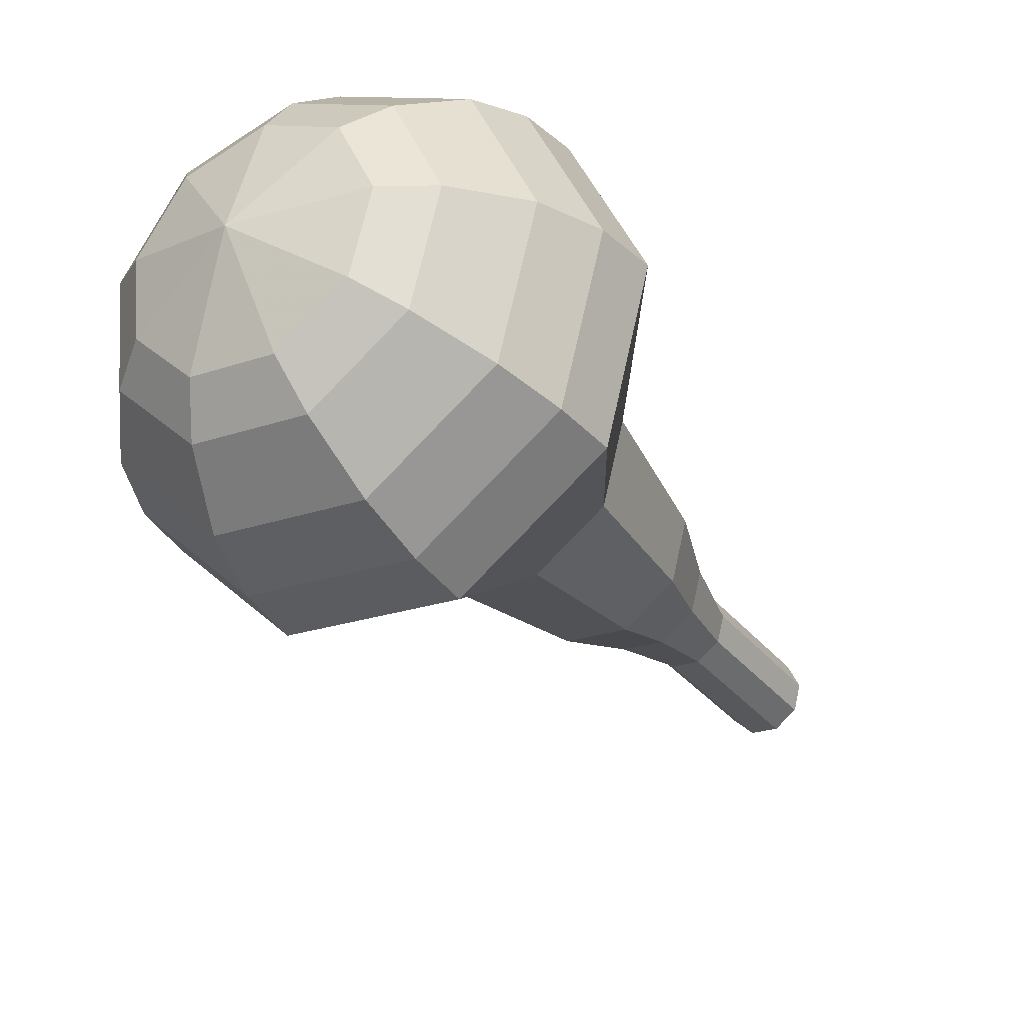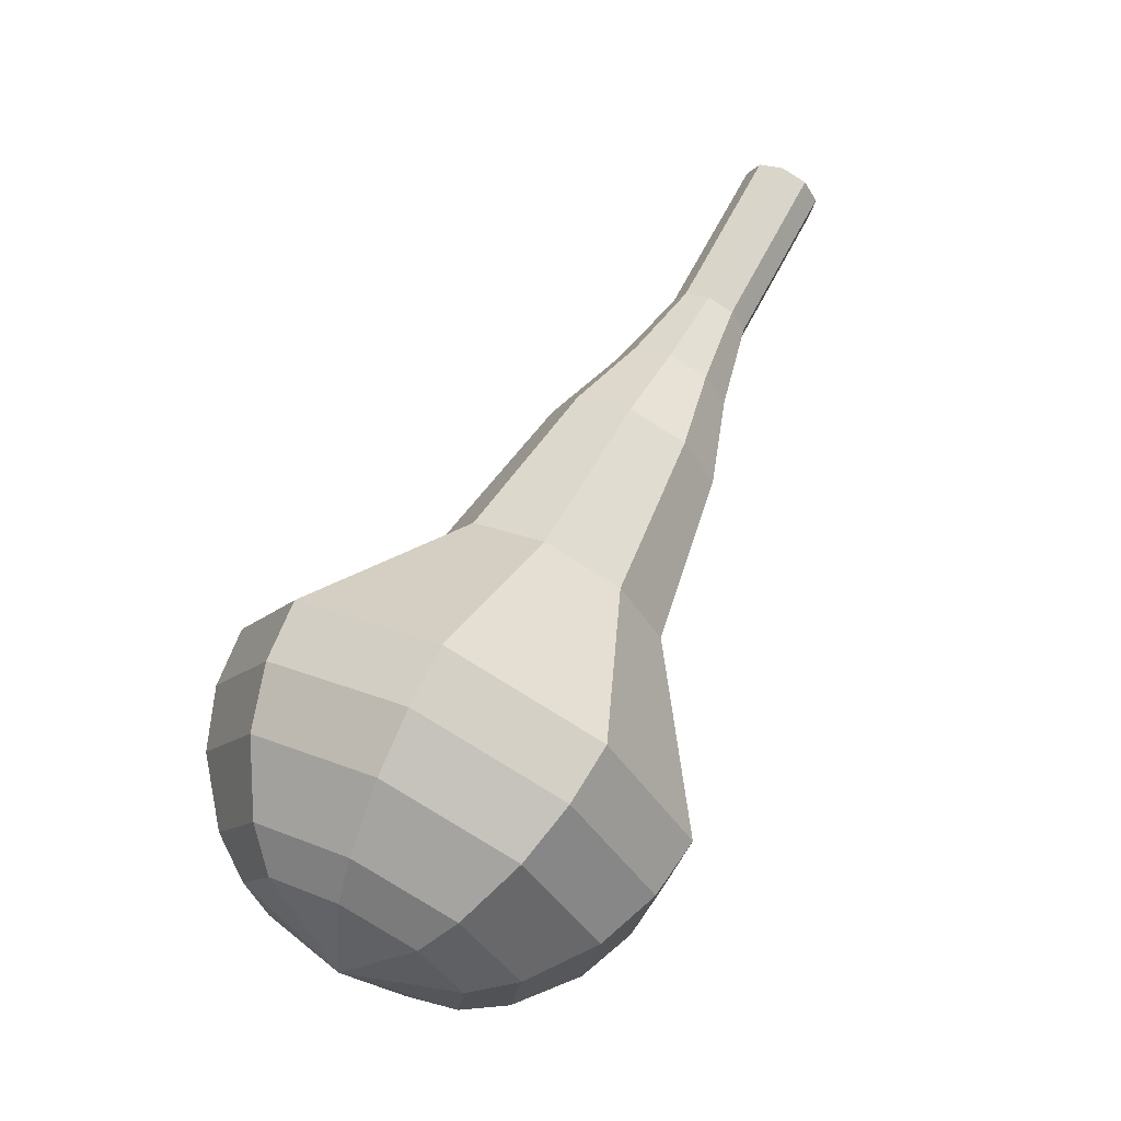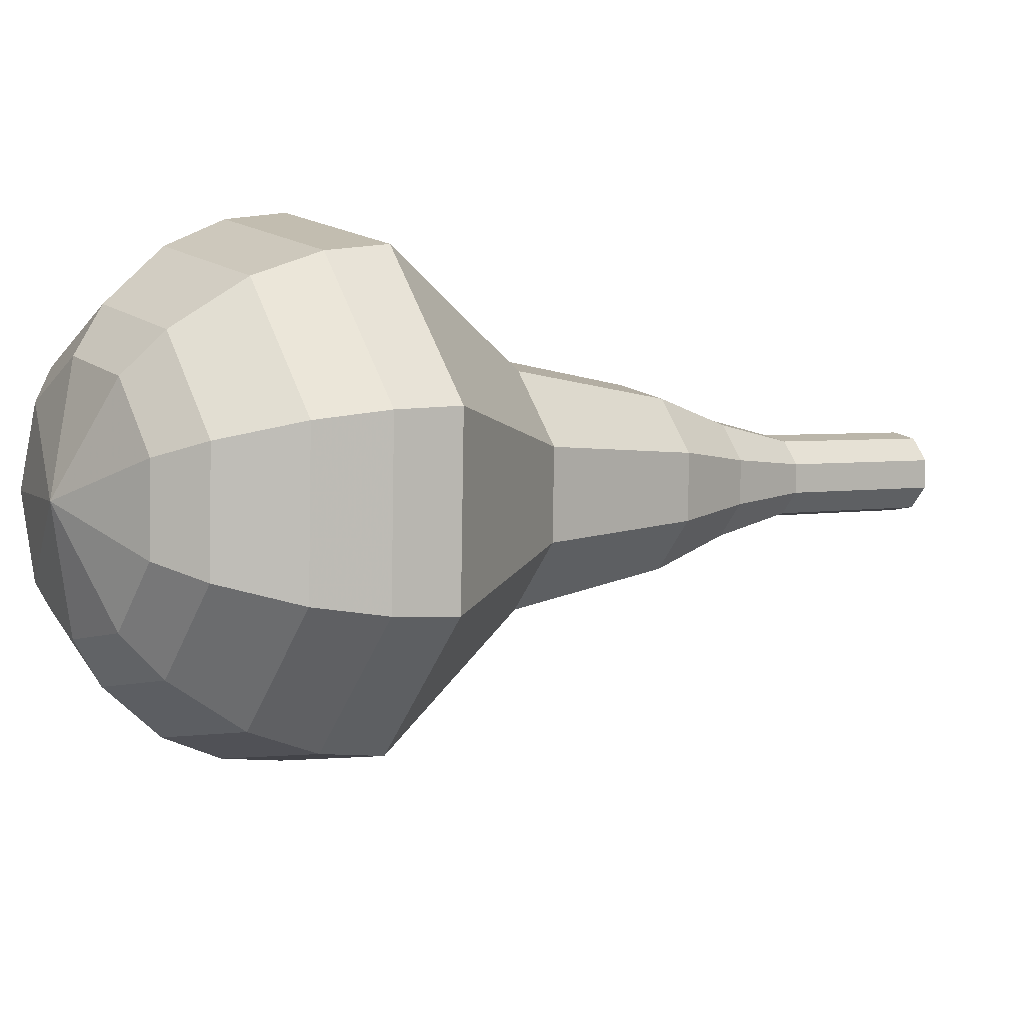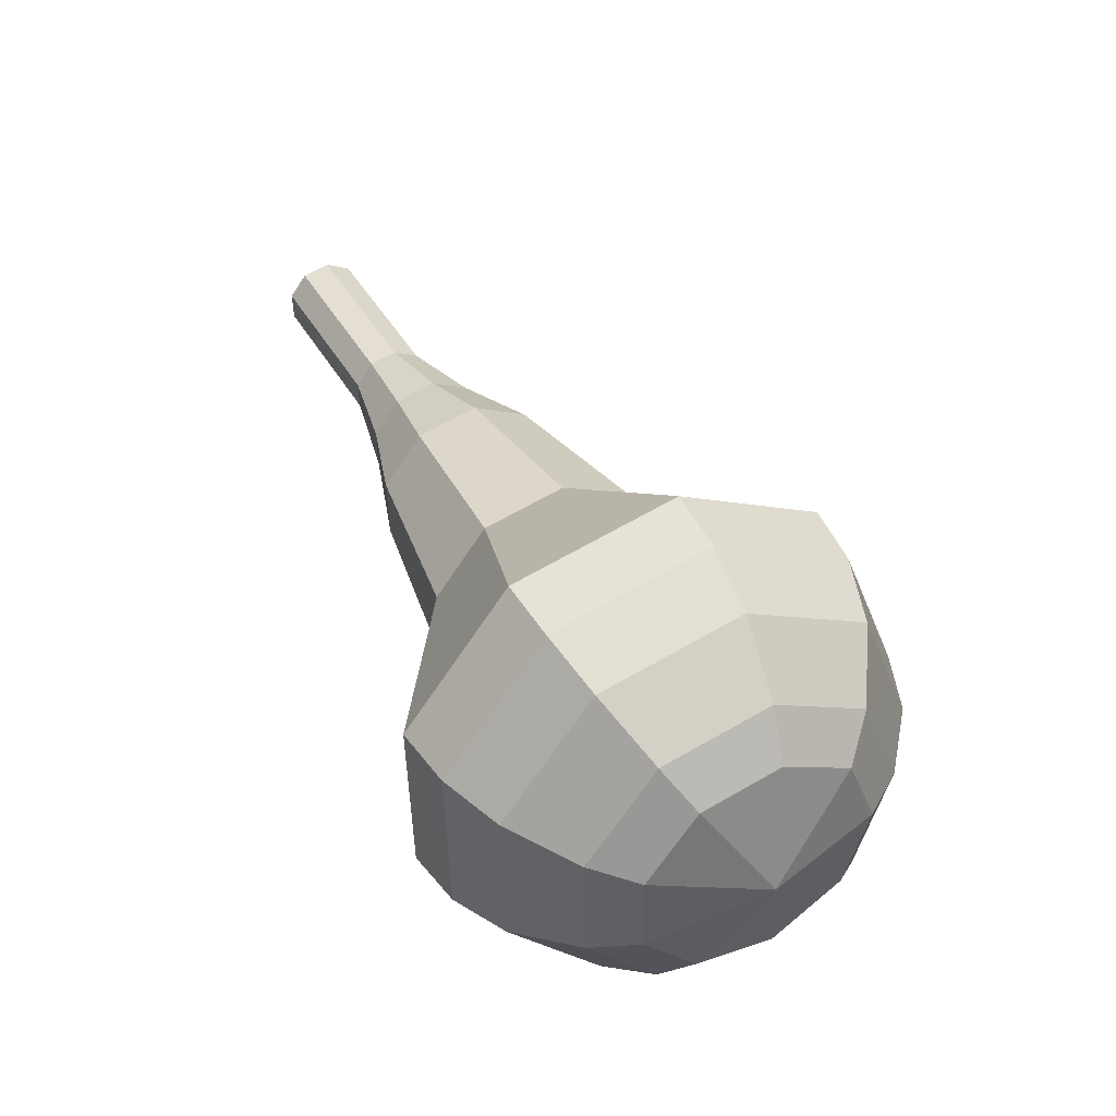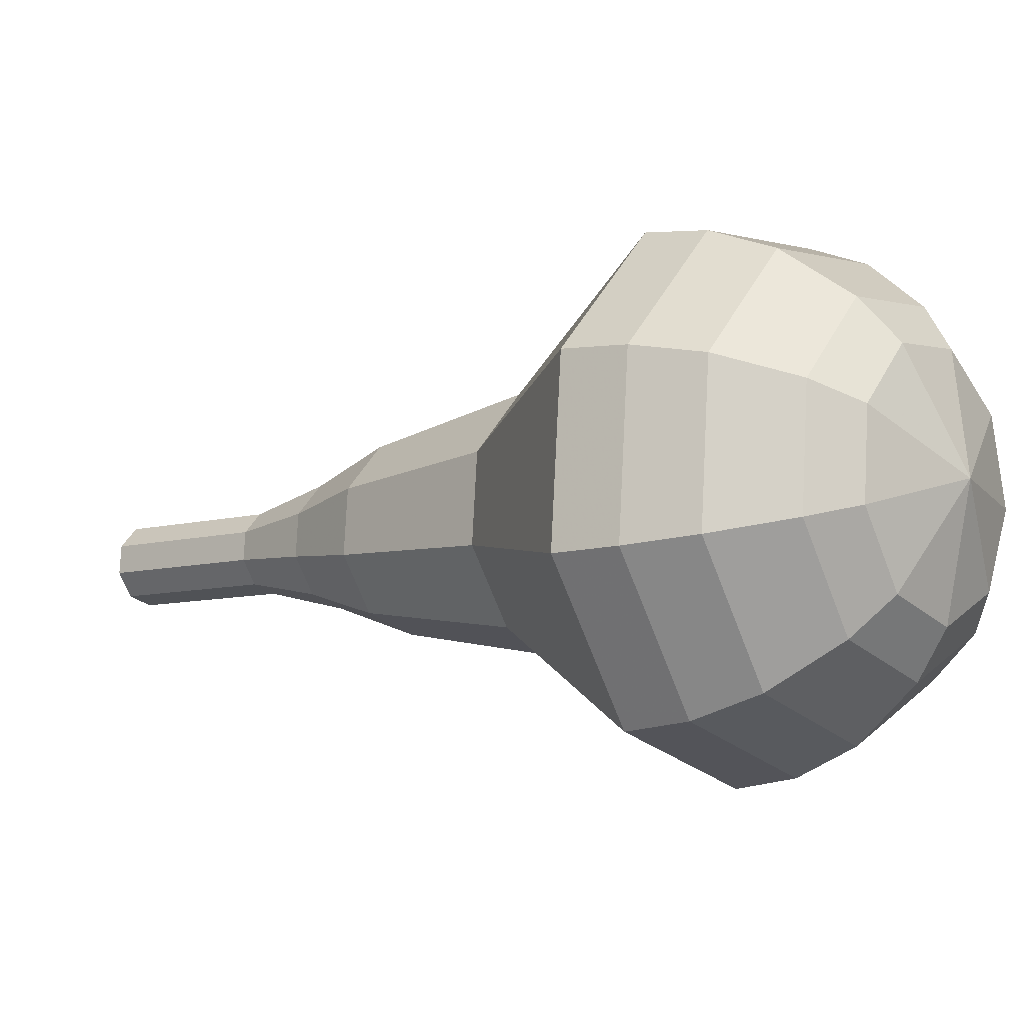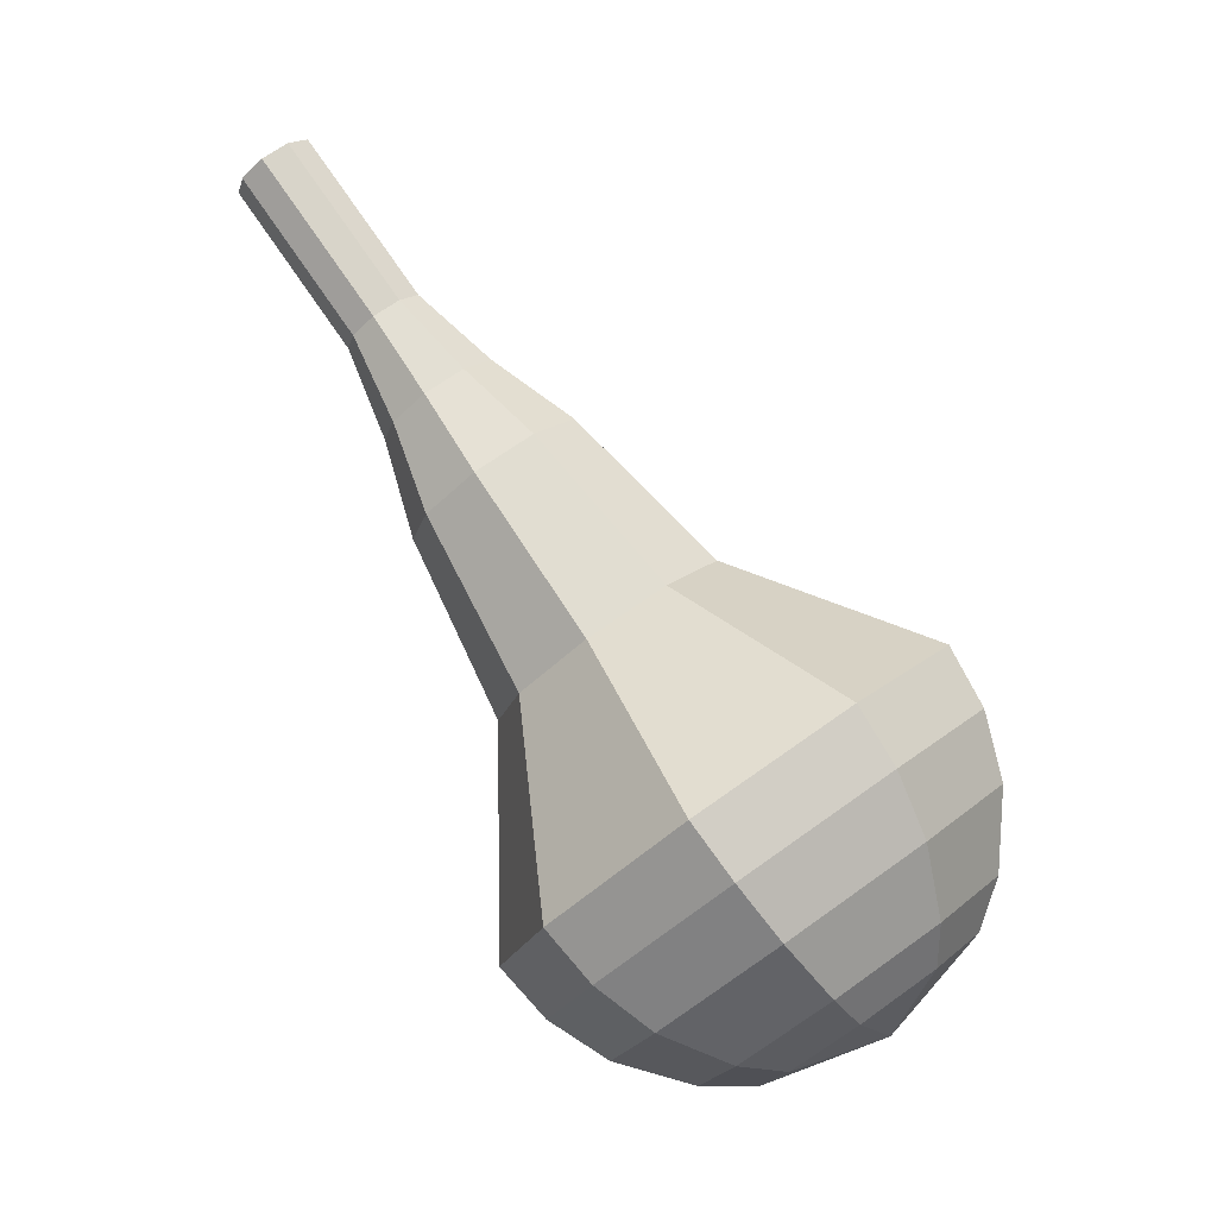
<metadata>
{"format":"obj","ext":"obj","renderer":"f3d","projection":"perspective","resolution":1024,"background":"white","views":[{"elev":-73.8,"azim":34.7,"up":"+Z"},{"elev":-0.2,"azim":-122.6,"up":"+Y"},{"elev":-77.4,"azim":78.6,"up":"+Z"},{"elev":-23.1,"azim":134.0,"up":"+Y"},{"elev":-77.7,"azim":-79.1,"up":"+Z"},{"elev":-18.0,"azim":83.4,"up":"+Y"}]}
</metadata>
<code>
g tube1
v 156.2 157.8 161.3
v 156.5 158.2 160.6
v 157.3 158.4 160.3
v 158.1 158.2 160.4
v 158.6 157.8 161
v 158.6 157.3 161.6
v 158 157 162.2
v 157.2 157 162.3
v 156.4 157.3 162
v 156.2 157.8 161.3
v 156 155.6 159.7
v 156.3 156 159
v 157.1 156.2 158.7
v 157.9 156 158.8
v 158.4 155.6 159.4
v 158.4 155.1 160
v 157.8 154.8 160.6
v 157 154.7 160.7
v 156.3 155.1 160.4
v 156 155.6 159.7
v 155.8 153.3 158.1
v 156.2 153.8 157.4
v 156.9 154 157.1
v 157.7 153.8 157.2
v 158.3 153.4 157.8
v 158.2 152.9 158.4
v 157.6 152.6 159
v 156.8 152.5 159.1
v 156.1 152.9 158.8
v 155.8 153.3 158.1
v 155 151.2 156.5
v 155.5 151.9 155.5
v 156.7 152.1 155
v 157.9 151.9 155.2
v 158.7 151.3 156
v 158.6 150.5 157
v 157.7 150 157.8
v 156.5 150 158
v 155.4 150.4 157.5
v 155 151.2 156.5
v 153.9 149.1 154.9
v 154.7 150.1 153.4
v 156.4 150.5 152.7
v 158.2 150.1 152.9
v 159.4 149.2 154.1
v 159.3 148.1 155.7
v 158 147.3 156.9
v 156.1 147.3 157.1
v 154.5 147.9 156.4
v 153.9 149.1 154.9
v 152.6 144.7 151.7
v 153.6 146.1 149.7
v 155.9 146.6 148.7
v 158.4 146.2 149.1
v 159.9 144.9 150.7
v 159.8 143.4 152.7
v 158.1 142.4 154.3
v 155.5 142.3 154.7
v 153.4 143.2 153.7
v 152.6 144.7 151.7
v 148.5 140.6 148.5
v 150.5 143.3 144.6
v 155.1 144.4 142.5
v 160 143.5 143.2
v 163.1 140.9 146.4
v 162.9 137.9 150.6
v 159.4 135.9 153.8
v 154.4 135.8 154.5
v 150 137.6 152.4
v 148.5 140.6 148.5
v 148.6 139.1 147.4
v 150.6 141.7 143.6
v 155 142.8 141.6
v 159.8 141.9 142.3
v 162.8 139.4 145.4
v 162.6 136.5 149.4
v 159.2 134.5 152.5
v 154.3 134.4 153.2
v 150.1 136.2 151.2
v 148.6 139.1 147.4
v 149.3 137.5 146.3
v 151 139.8 142.9
v 154.9 140.8 141.1
v 159.3 140 141.7
v 161.9 137.8 144.5
v 161.7 135.2 148.1
v 158.7 133.4 150.9
v 154.3 133.3 151.5
v 150.6 134.9 149.7
v 149.3 137.5 146.3
v 150.7 135.9 145.2
v 152 137.6 142.6
v 155 138.4 141.2
v 158.3 137.8 141.7
v 160.4 136.1 143.8
v 160.2 134.1 146.6
v 157.9 132.7 148.7
v 154.5 132.7 149.2
v 151.7 133.9 147.8
v 150.7 135.9 145.2
v 152 135 144.7
v 152.9 136.3 142.8
v 155.1 136.8 141.8
v 157.5 136.4 142.1
v 159 135.1 143.6
v 158.9 133.7 145.7
v 157.2 132.7 147.2
v 154.8 132.7 147.6
v 152.7 133.6 146.5
v 152 135 144.7
v 155.5 133.9 144.1
v 155.5 133.9 144.1
v 155.5 133.9 144.1
v 155.5 133.9 144.1
v 155.5 133.9 144.1
v 155.5 133.9 144.1
v 155.5 133.9 144.1
v 155.5 133.9 144.1
v 155.5 133.9 144.1
v 155.5 133.9 144.1
f 1 2 12
f 12 11 1
f 2 3 13
f 13 12 2
f 3 4 14
f 14 13 3
f 4 5 15
f 15 14 4
f 5 6 16
f 16 15 5
f 6 7 17
f 17 16 6
f 7 8 18
f 18 17 7
f 8 9 19
f 19 18 8
f 9 10 20
f 20 19 9
f 11 12 22
f 22 21 11
f 12 13 23
f 23 22 12
f 13 14 24
f 24 23 13
f 14 15 25
f 25 24 14
f 15 16 26
f 26 25 15
f 16 17 27
f 27 26 16
f 17 18 28
f 28 27 17
f 18 19 29
f 29 28 18
f 19 20 30
f 30 29 19
f 21 22 32
f 32 31 21
f 22 23 33
f 33 32 22
f 23 24 34
f 34 33 23
f 24 25 35
f 35 34 24
f 25 26 36
f 36 35 25
f 26 27 37
f 37 36 26
f 27 28 38
f 38 37 27
f 28 29 39
f 39 38 28
f 29 30 40
f 40 39 29
f 31 32 42
f 42 41 31
f 32 33 43
f 43 42 32
f 33 34 44
f 44 43 33
f 34 35 45
f 45 44 34
f 35 36 46
f 46 45 35
f 36 37 47
f 47 46 36
f 37 38 48
f 48 47 37
f 38 39 49
f 49 48 38
f 39 40 50
f 50 49 39
f 41 42 52
f 52 51 41
f 42 43 53
f 53 52 42
f 43 44 54
f 54 53 43
f 44 45 55
f 55 54 44
f 45 46 56
f 56 55 45
f 46 47 57
f 57 56 46
f 47 48 58
f 58 57 47
f 48 49 59
f 59 58 48
f 49 50 60
f 60 59 49
f 51 52 62
f 62 61 51
f 52 53 63
f 63 62 52
f 53 54 64
f 64 63 53
f 54 55 65
f 65 64 54
f 55 56 66
f 66 65 55
f 56 57 67
f 67 66 56
f 57 58 68
f 68 67 57
f 58 59 69
f 69 68 58
f 59 60 70
f 70 69 59
f 61 62 72
f 72 71 61
f 62 63 73
f 73 72 62
f 63 64 74
f 74 73 63
f 64 65 75
f 75 74 64
f 65 66 76
f 76 75 65
f 66 67 77
f 77 76 66
f 67 68 78
f 78 77 67
f 68 69 79
f 79 78 68
f 69 70 80
f 80 79 69
f 71 72 82
f 82 81 71
f 72 73 83
f 83 82 72
f 73 74 84
f 84 83 73
f 74 75 85
f 85 84 74
f 75 76 86
f 86 85 75
f 76 77 87
f 87 86 76
f 77 78 88
f 88 87 77
f 78 79 89
f 89 88 78
f 79 80 90
f 90 89 79
f 81 82 92
f 92 91 81
f 82 83 93
f 93 92 82
f 83 84 94
f 94 93 83
f 84 85 95
f 95 94 84
f 85 86 96
f 96 95 85
f 86 87 97
f 97 96 86
f 87 88 98
f 98 97 87
f 88 89 99
f 99 98 88
f 89 90 100
f 100 99 89
f 91 92 102
f 102 101 91
f 92 93 103
f 103 102 92
f 93 94 104
f 104 103 93
f 94 95 105
f 105 104 94
f 95 96 106
f 106 105 95
f 96 97 107
f 107 106 96
f 97 98 108
f 108 107 97
f 98 99 109
f 109 108 98
f 99 100 110
f 110 109 99
f 101 102 112
f 112 111 101
f 102 103 113
f 113 112 102
f 103 104 114
f 114 113 103
f 104 105 115
f 115 114 104
f 105 106 116
f 116 115 105
f 106 107 117
f 117 116 106
f 107 108 118
f 118 117 107
f 108 109 119
f 119 118 108
f 109 110 120
f 120 119 109
g

</code>
